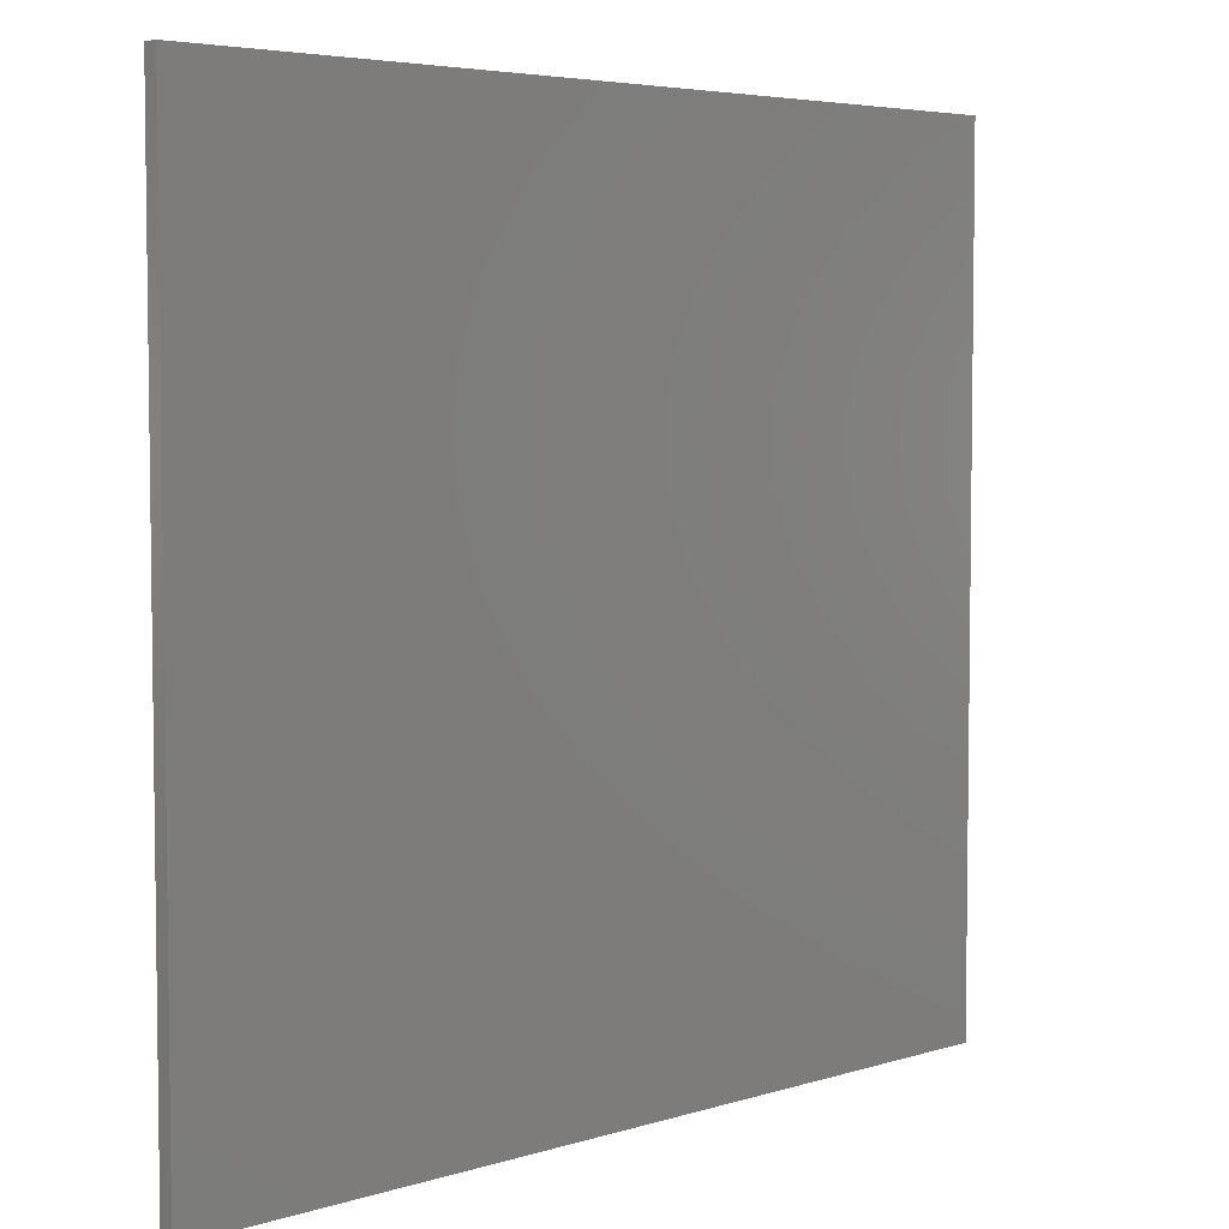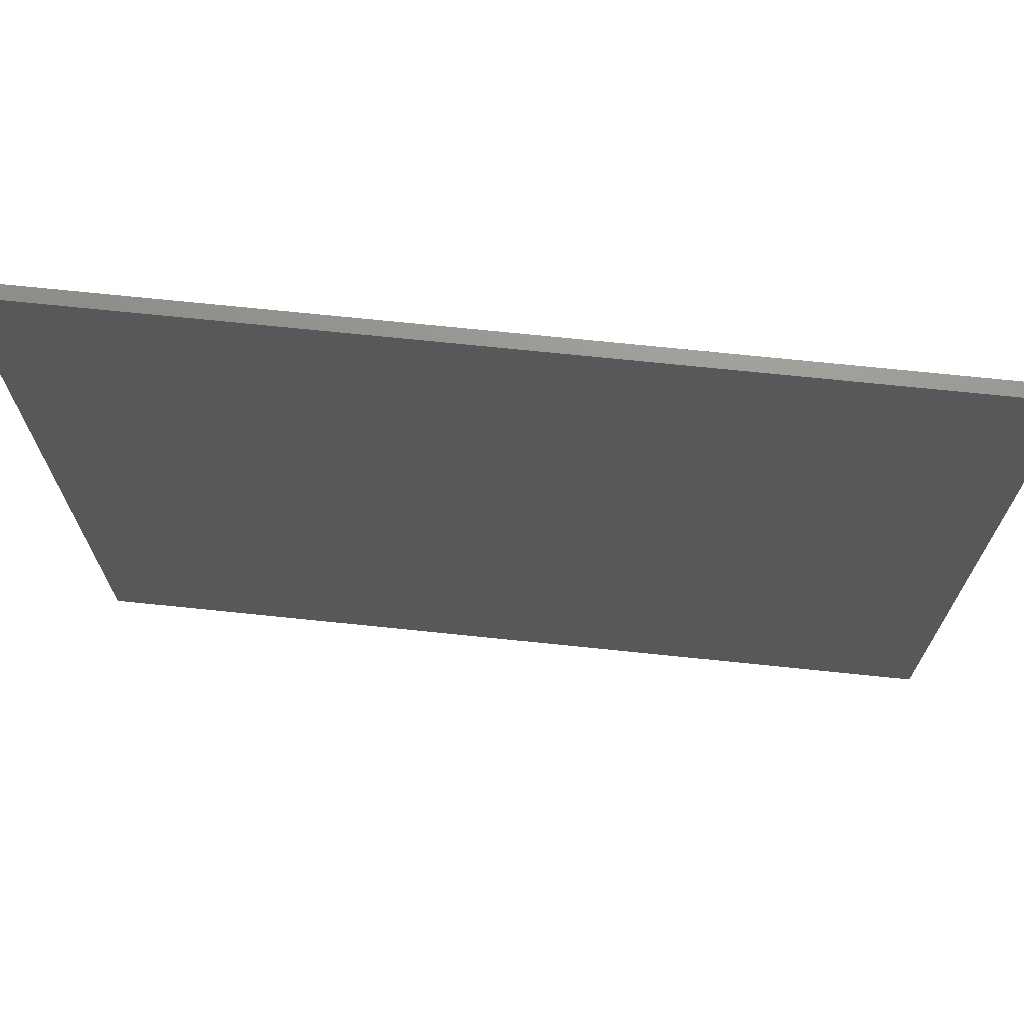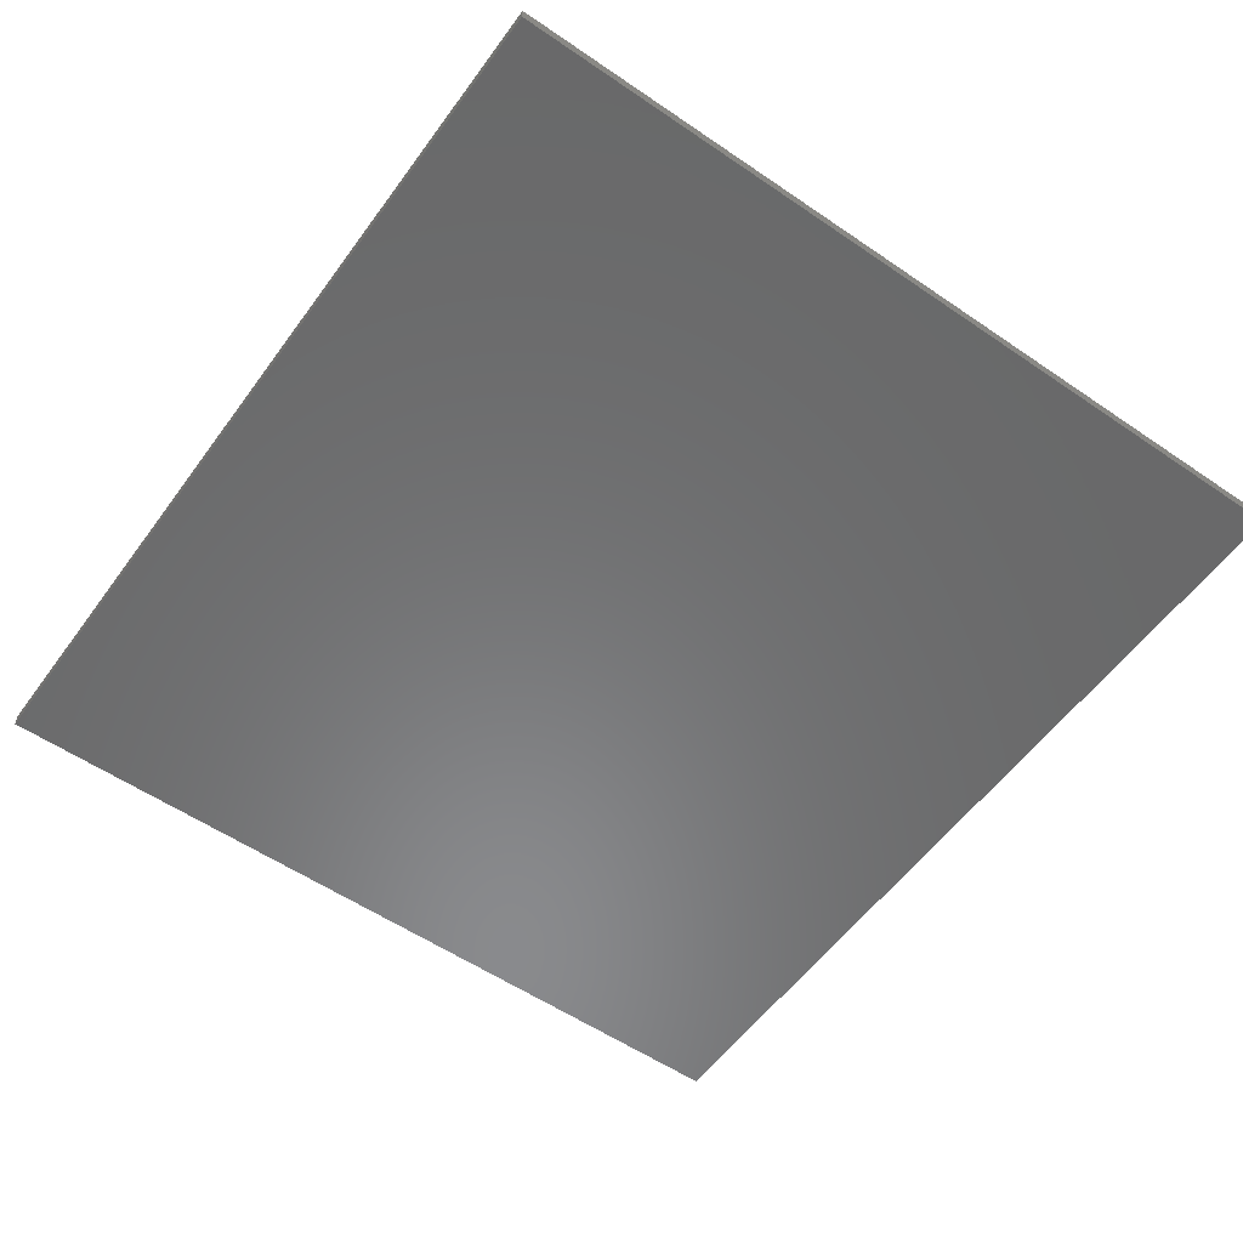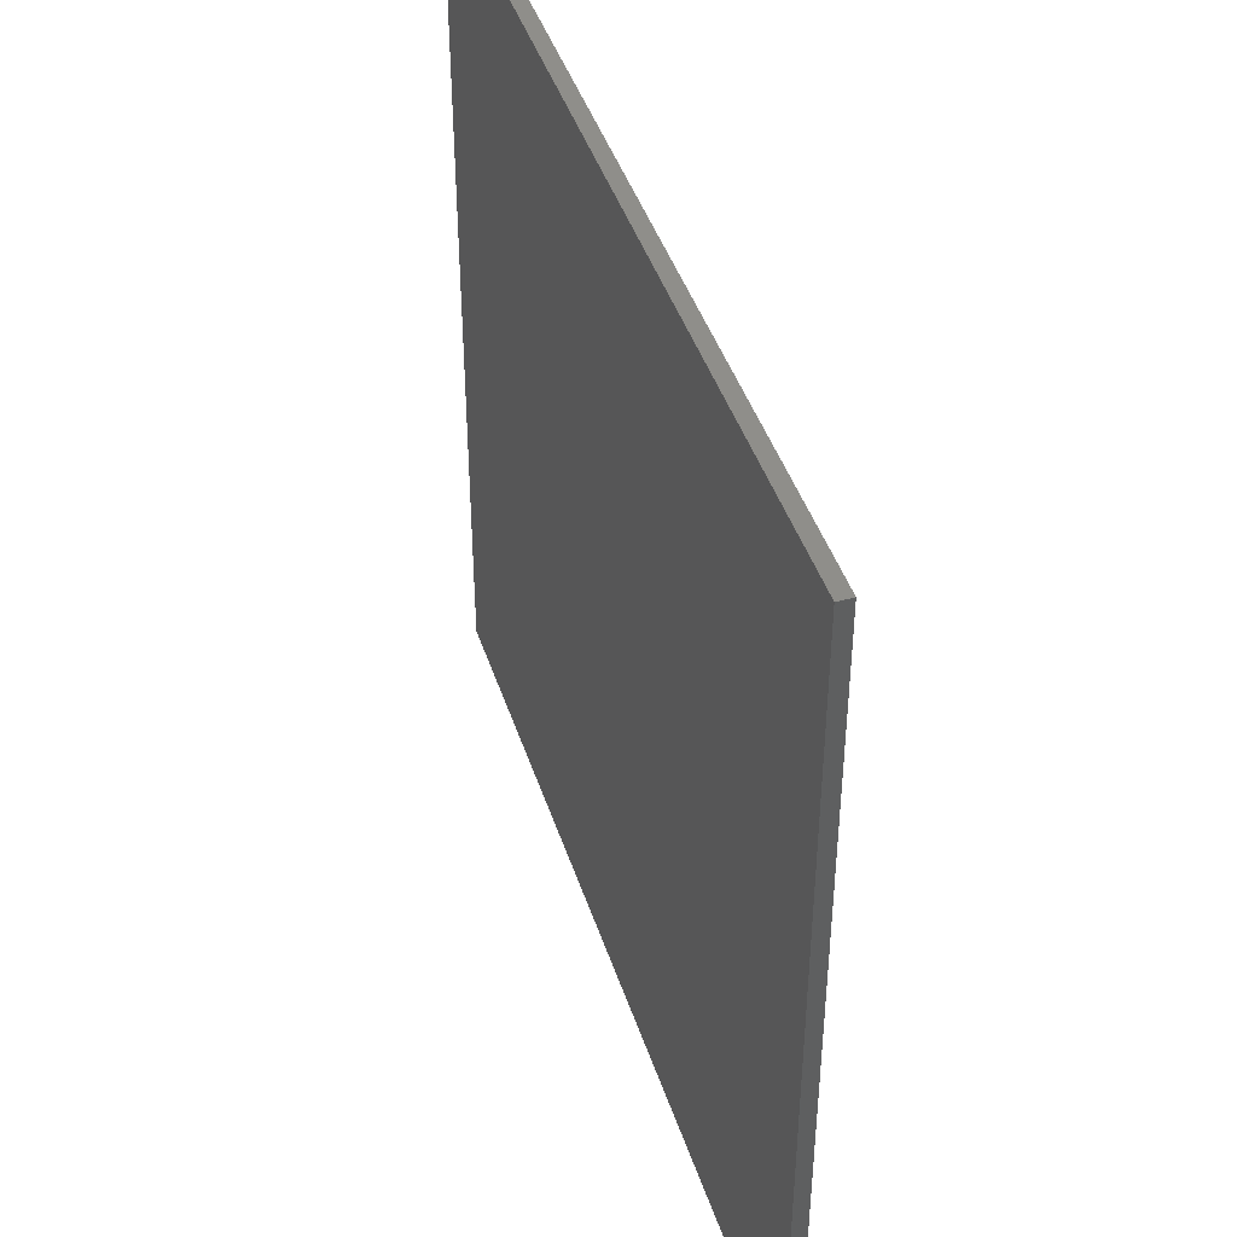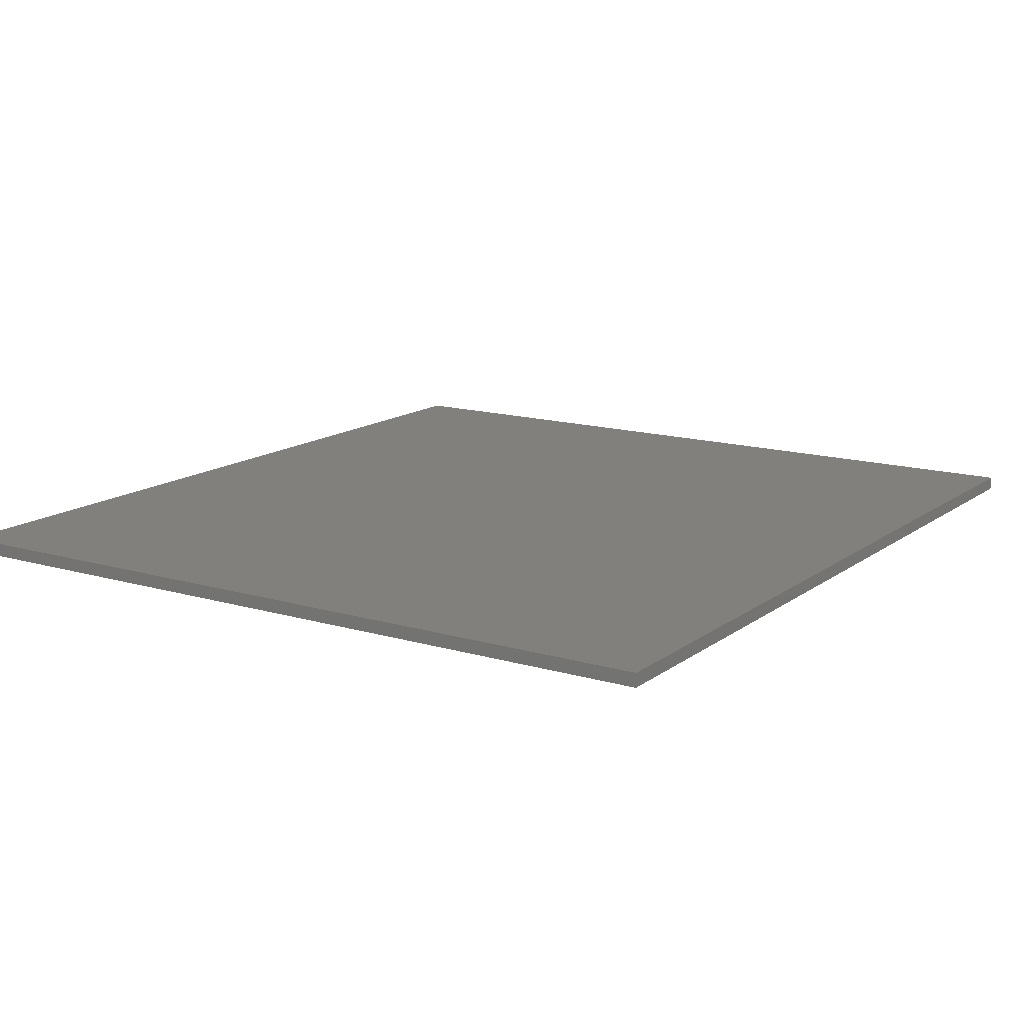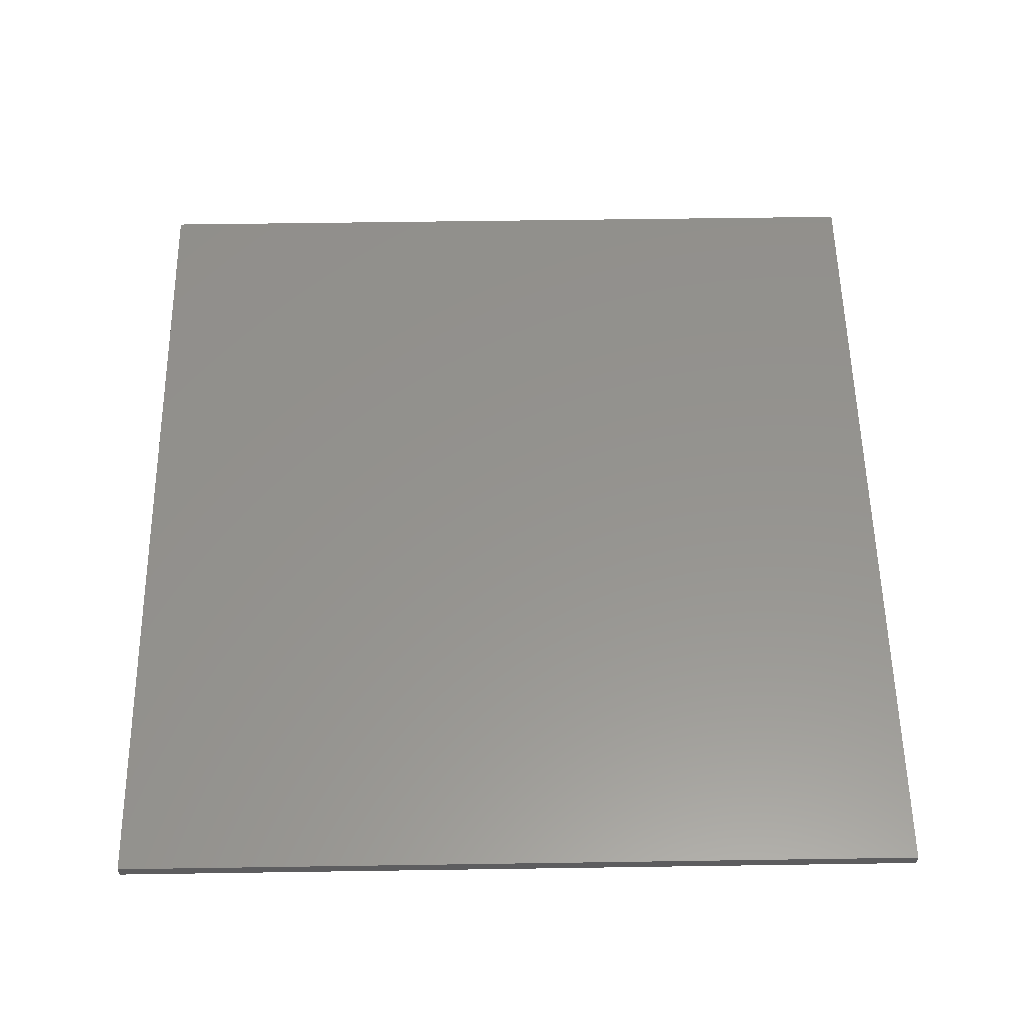
<metadata>
{"format":"stl","ext":"stl","renderer":"f3d","projection":"perspective","resolution":1024,"background":"white","views":[{"elev":4.9,"azim":135.3,"up":"+Z"},{"elev":71.0,"azim":5.9,"up":"+Z"},{"elev":-56.0,"azim":-125.6,"up":"+Y"},{"elev":43.6,"azim":72.4,"up":"+Z"},{"elev":14.3,"azim":-57.0,"up":"+Y"},{"elev":56.7,"azim":-90.9,"up":"+Y"}]}
</metadata>
<code>
# stl→obj: 8 verts, 12 faces
v -55.28 52.3 53.34
v 55.2 50.58 53.34
v 55.2 52.3 53.34
v -55.28 50.58 53.34
v -55.28 50.58 -50.8
v 55.2 52.3 -50.8
v 55.2 50.58 -50.8
v -55.28 52.3 -50.8
f 1 2 3
f 2 1 4
f 5 6 7
f 6 5 8
f 5 2 4
f 2 5 7
f 2 6 3
f 6 2 7
f 6 1 3
f 1 6 8
f 5 1 8
f 1 5 4

</code>
